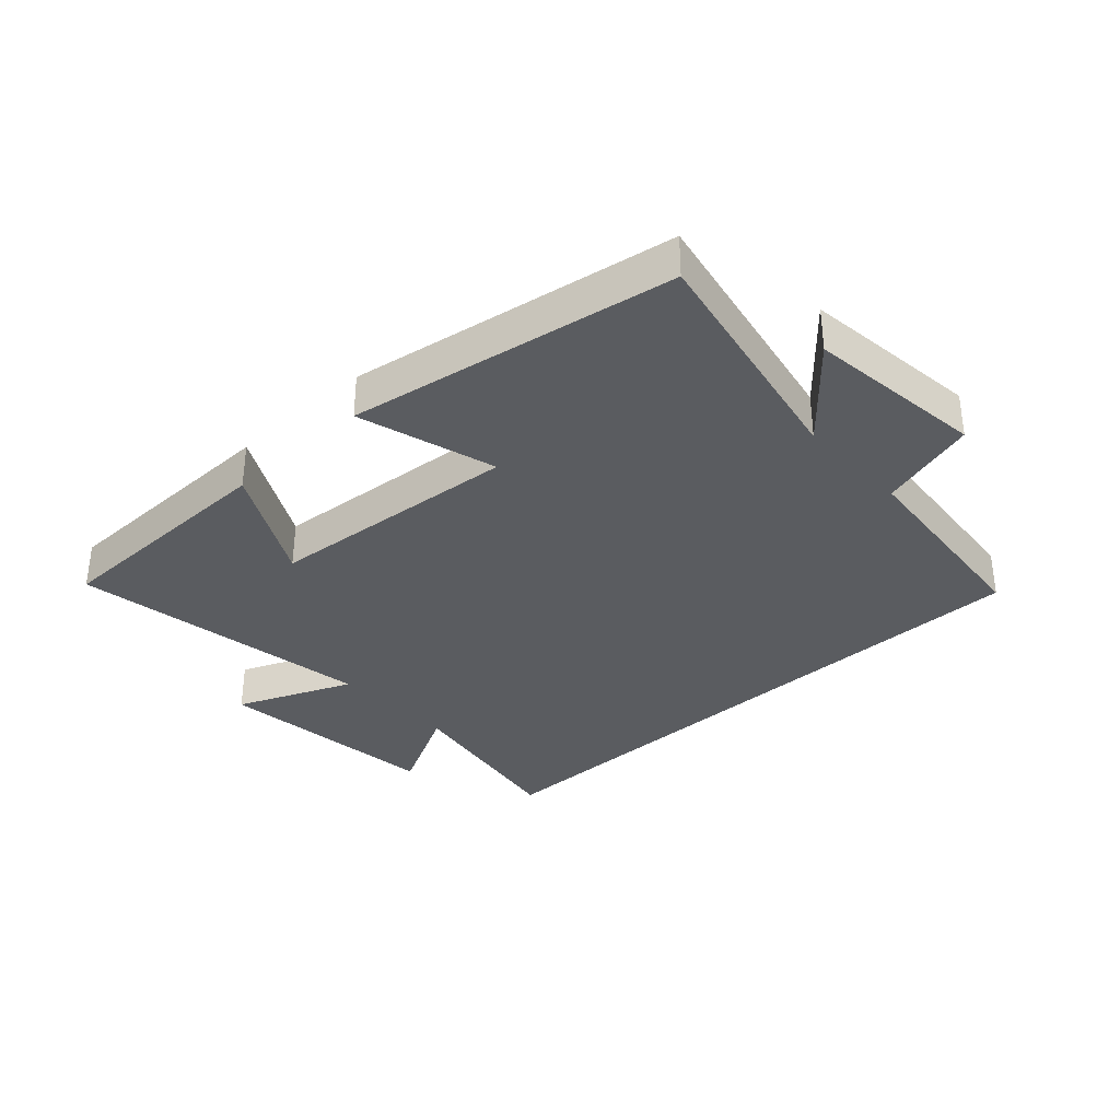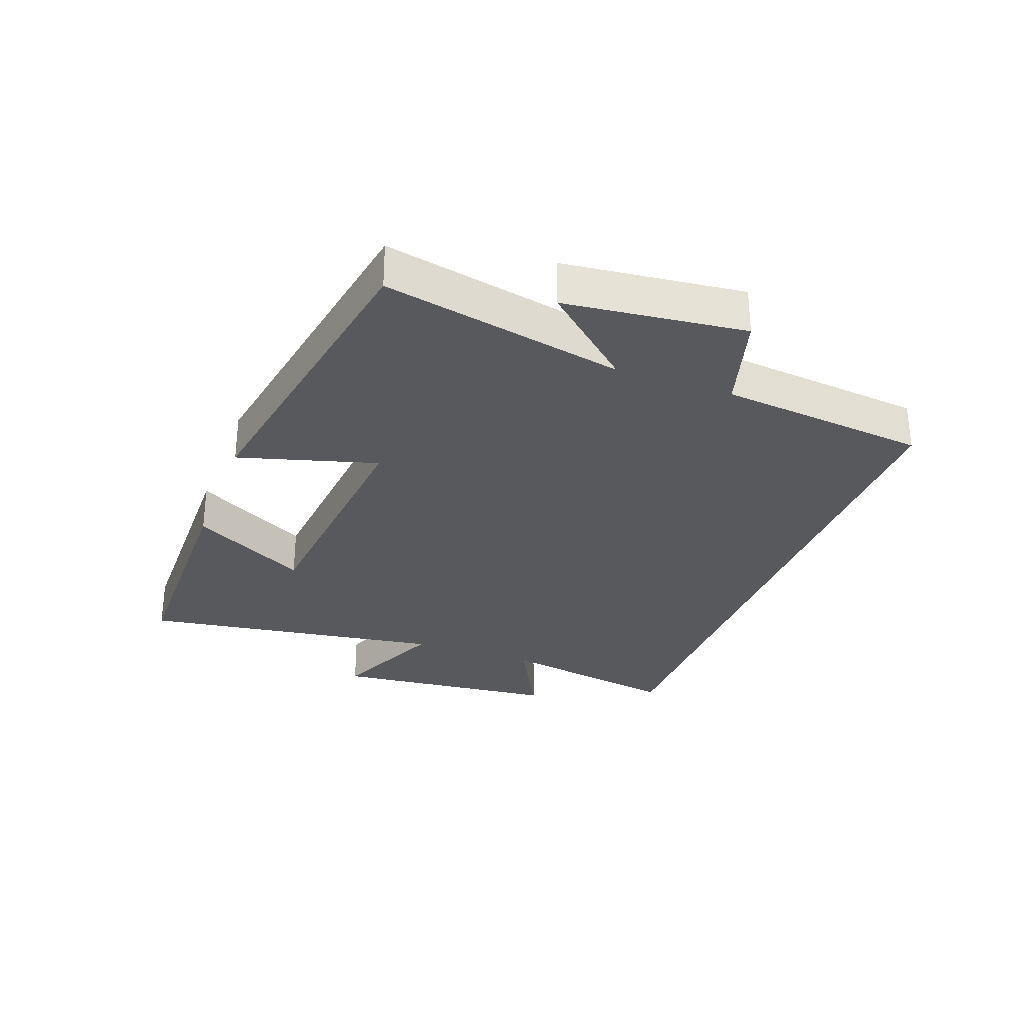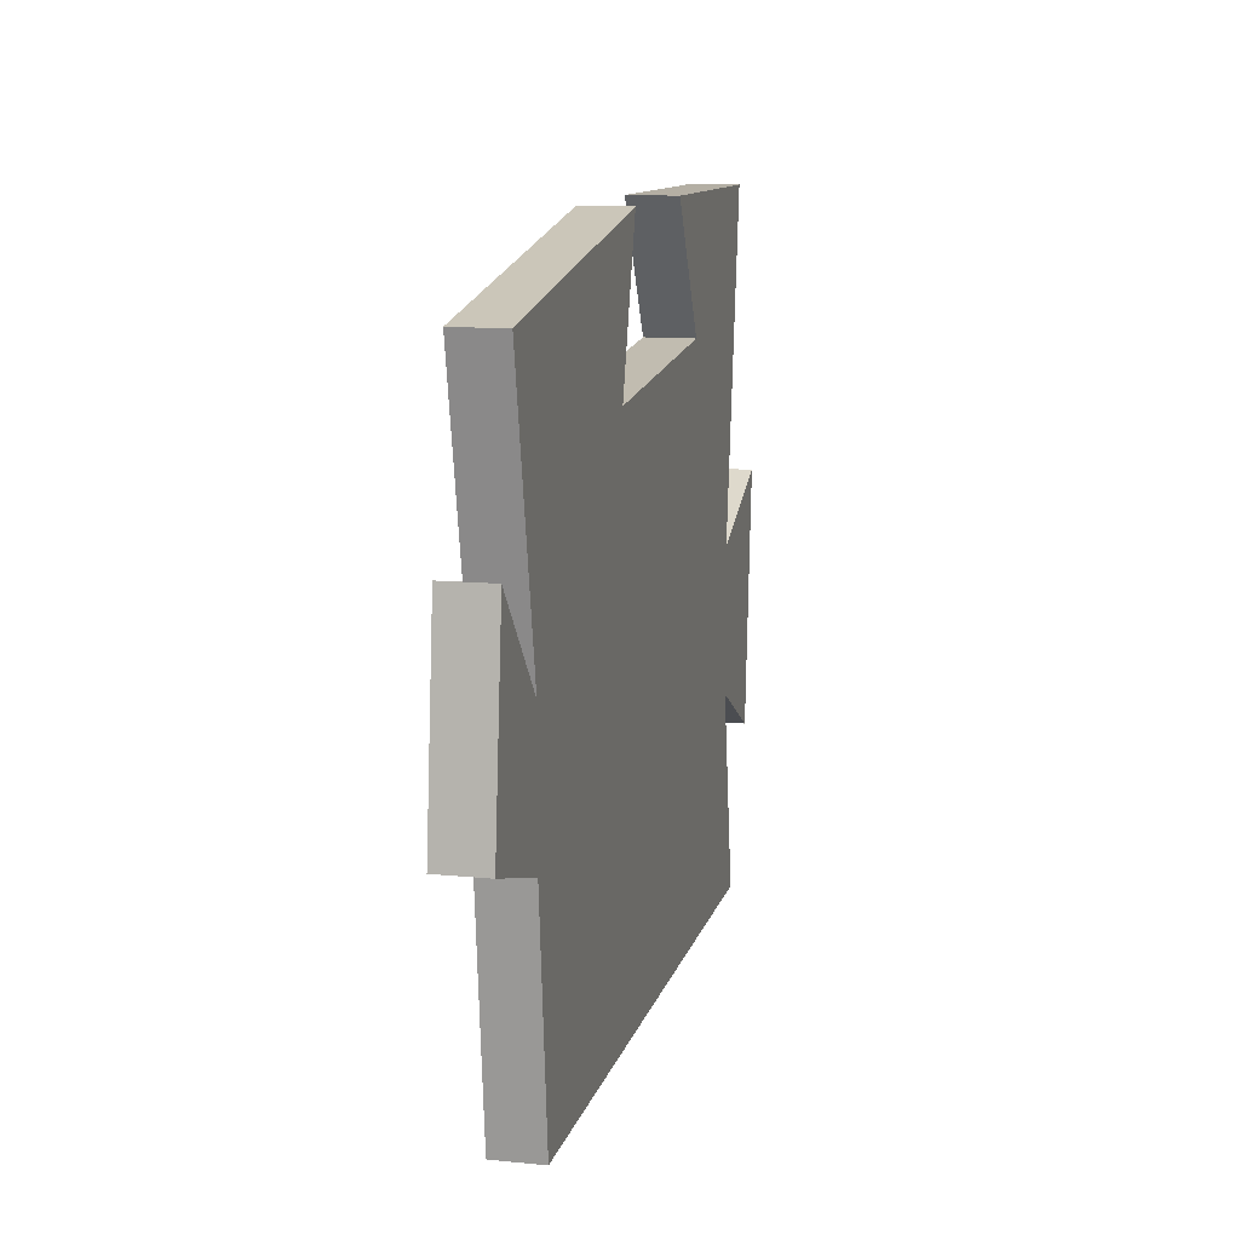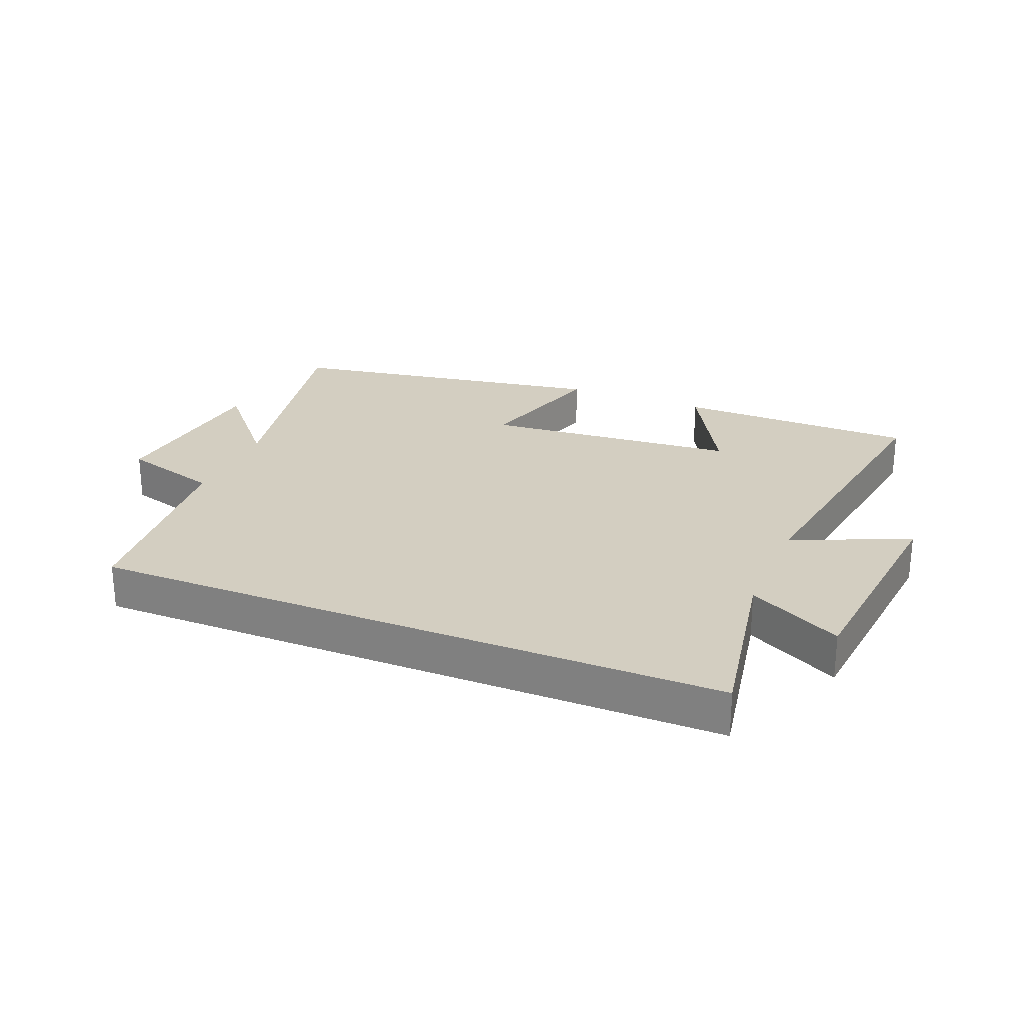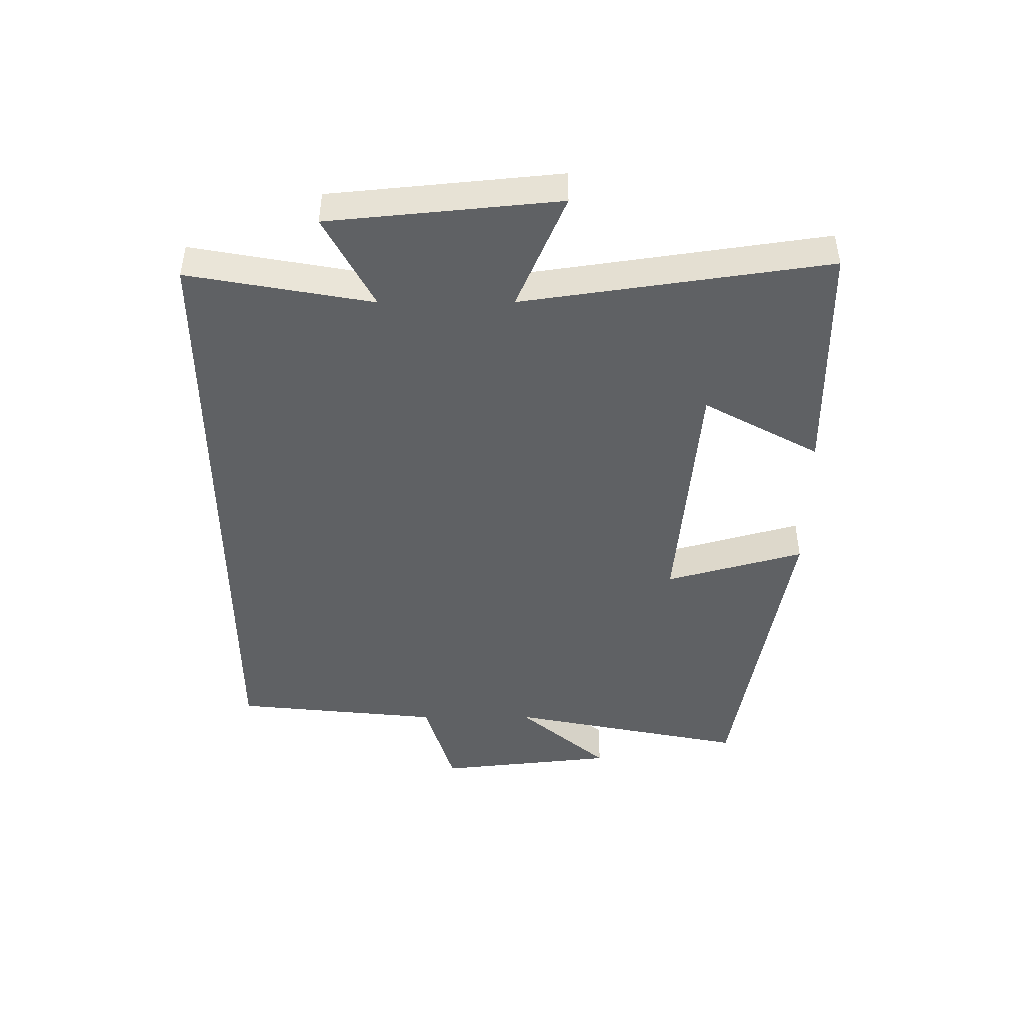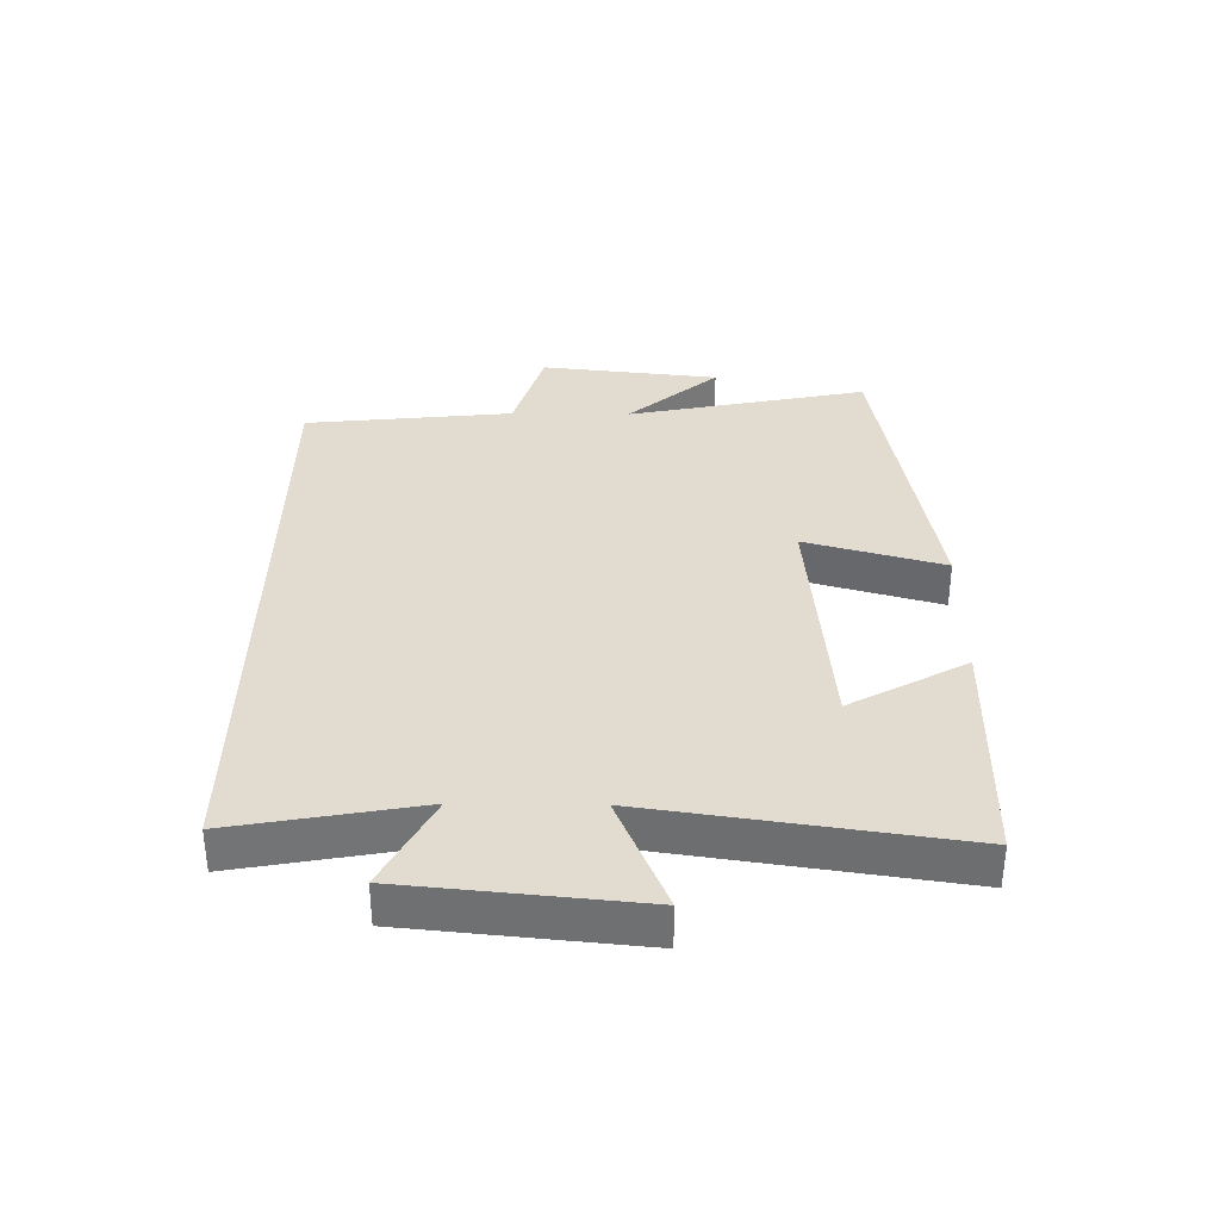
<metadata>
{"format":"obj","ext":"obj","renderer":"f3d","projection":"perspective","resolution":1024,"background":"white","views":[{"elev":-33.9,"azim":42.9,"up":"+Y"},{"elev":-29.6,"azim":69.7,"up":"+Y"},{"elev":11.9,"azim":103.4,"up":"+Z"},{"elev":25.2,"azim":-157.5,"up":"+Y"},{"elev":-45.4,"azim":-89.8,"up":"+Y"},{"elev":34.4,"azim":-89.3,"up":"+Y"}]}
</metadata>
<code>
v -0.572 0.07 0.496
v -0.186 0.07 0.5
v -0.289 0.07 0.314
v 0.119 0.07 0.278
v 0.056 0.07 0.5
v 0.58 0.07 0.411
v 0.5 0.07 0.024
v 0.627 0.07 0.169
v 0.659 0.07 -0.119
v 0.5 0.07 -0.166
v 0.465 0.07 -0.5
v -0.554 0.07 -0.5
v -0.5 0.07 -0.204
v -0.651 0.07 -0.283
v -0.687 0.07 0.085
v -0.5 0.07 0.006
v -0.572 0 0.496
v -0.186 0 0.5
v -0.289 0 0.314
v 0.119 0 0.278
v 0.056 0 0.5
v 0.58 0 0.411
v 0.5 0 0.024
v 0.627 0 0.169
v 0.659 0 -0.119
v 0.5 0 -0.166
v 0.465 0 -0.5
v -0.554 0 -0.5
v -0.5 0 -0.204
v -0.651 0 -0.283
v -0.687 0 0.085
v -0.5 0 0.006
f 13 14 15 16
f 10 11 12 13
f 10 13 16
f 7 8 9 10
f 7 10 16
f 4 5 6 7
f 3 4 7 16
f 1 2 3 16
f 32 31 30 29
f 29 28 27 26
f 32 29 26
f 26 25 24 23
f 32 26 23
f 23 22 21 20
f 32 23 20 19
f 32 19 18 17
f 1 17 18 2
f 2 18 19 3
f 3 19 20 4
f 4 20 21 5
f 5 21 22 6
f 6 22 23 7
f 7 23 24 8
f 8 24 25 9
f 9 25 26 10
f 10 26 27 11
f 11 27 28 12
f 12 28 29 13
f 13 29 30 14
f 14 30 31 15
f 15 31 32 16
f 16 32 17 1

</code>
